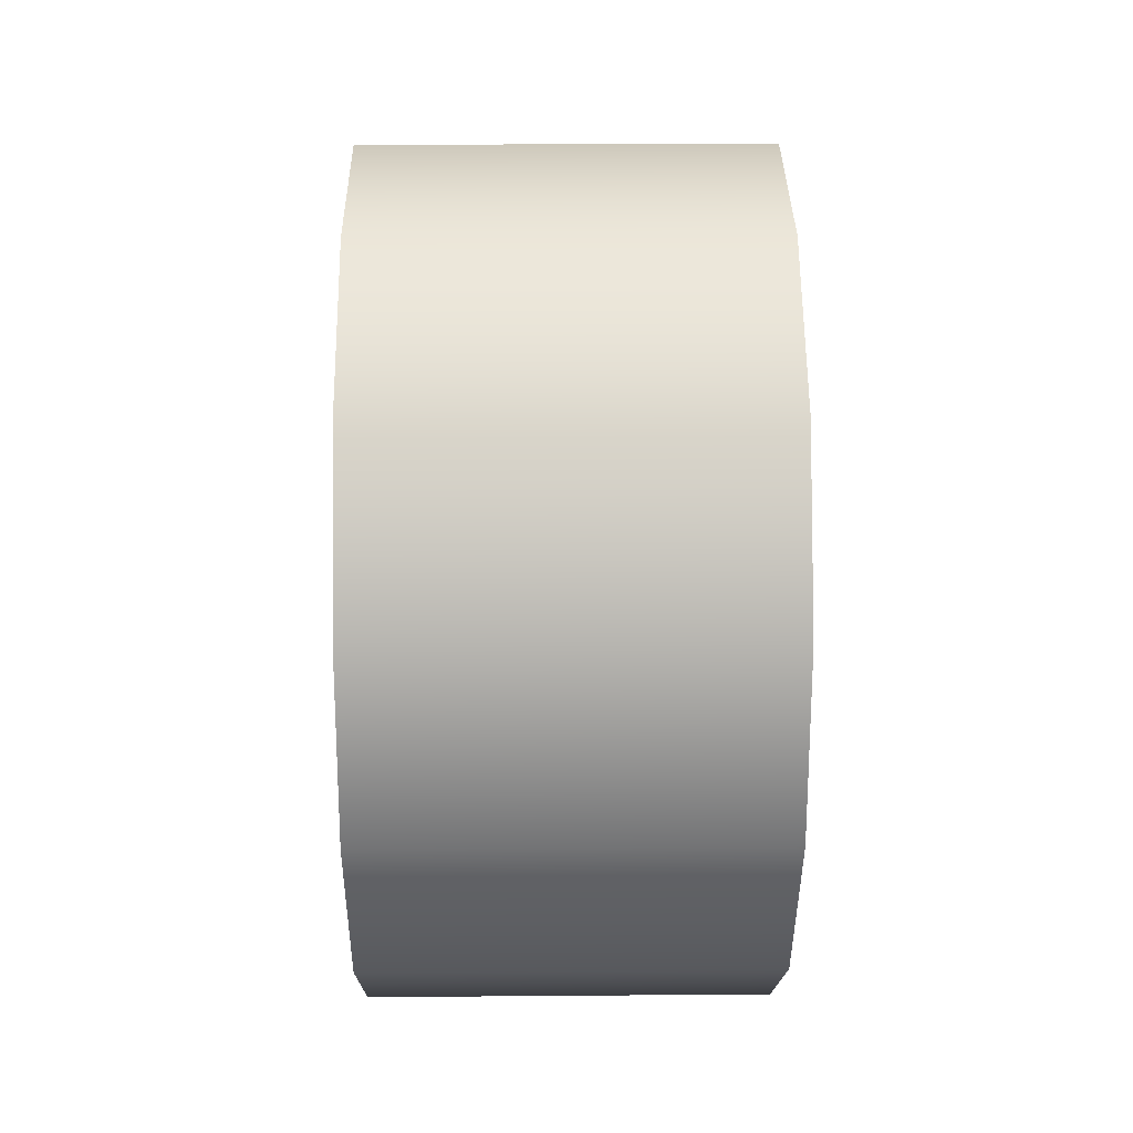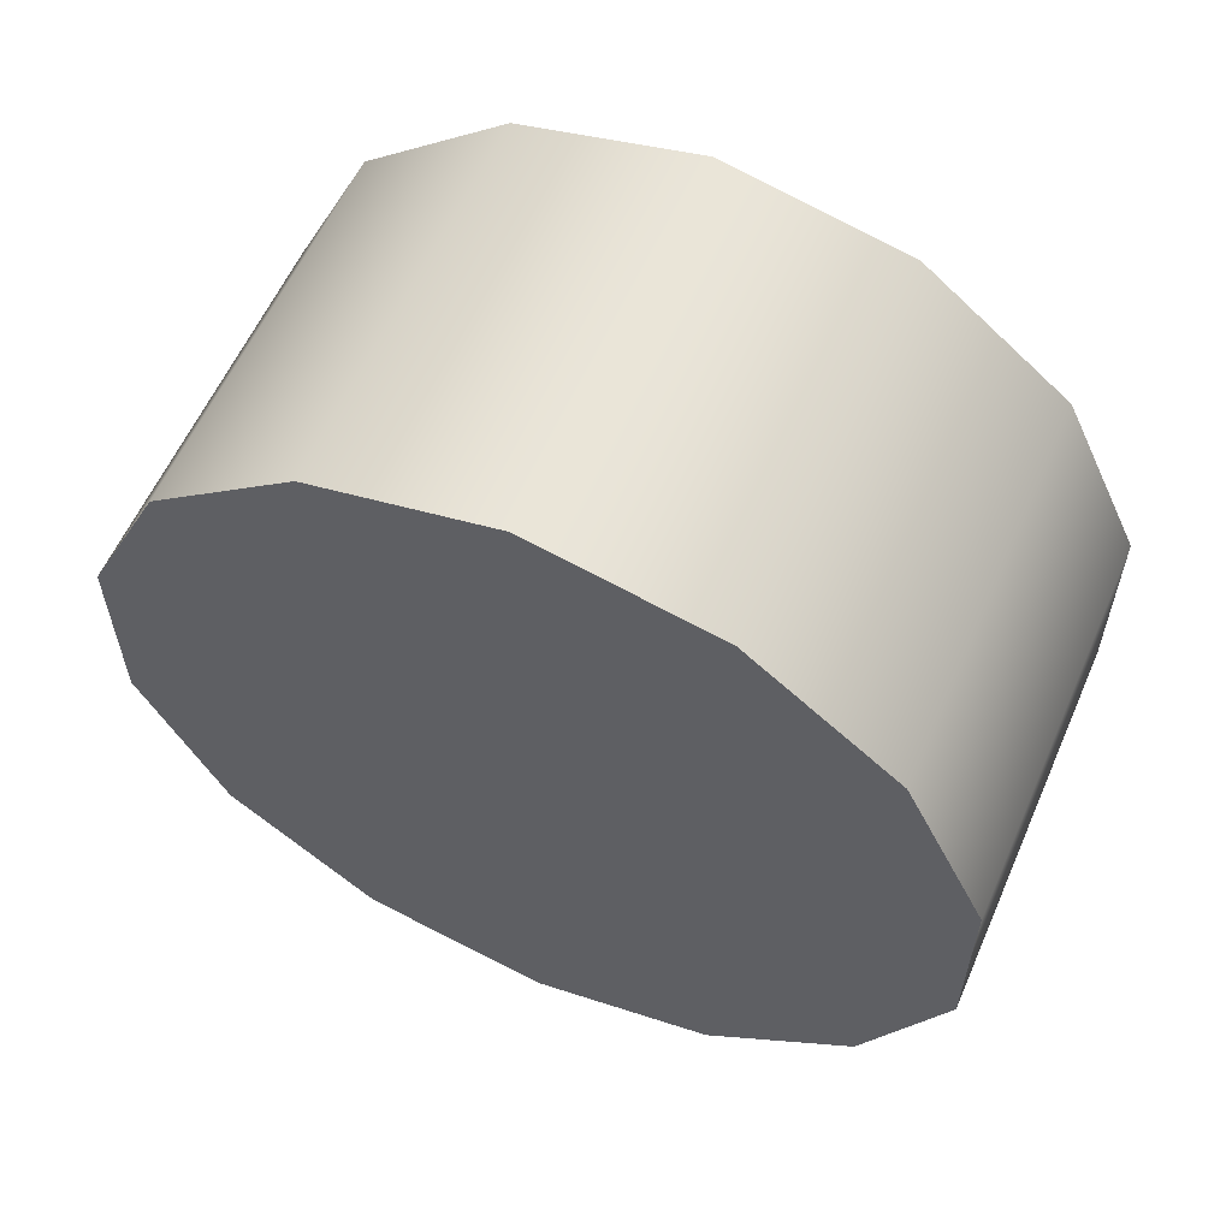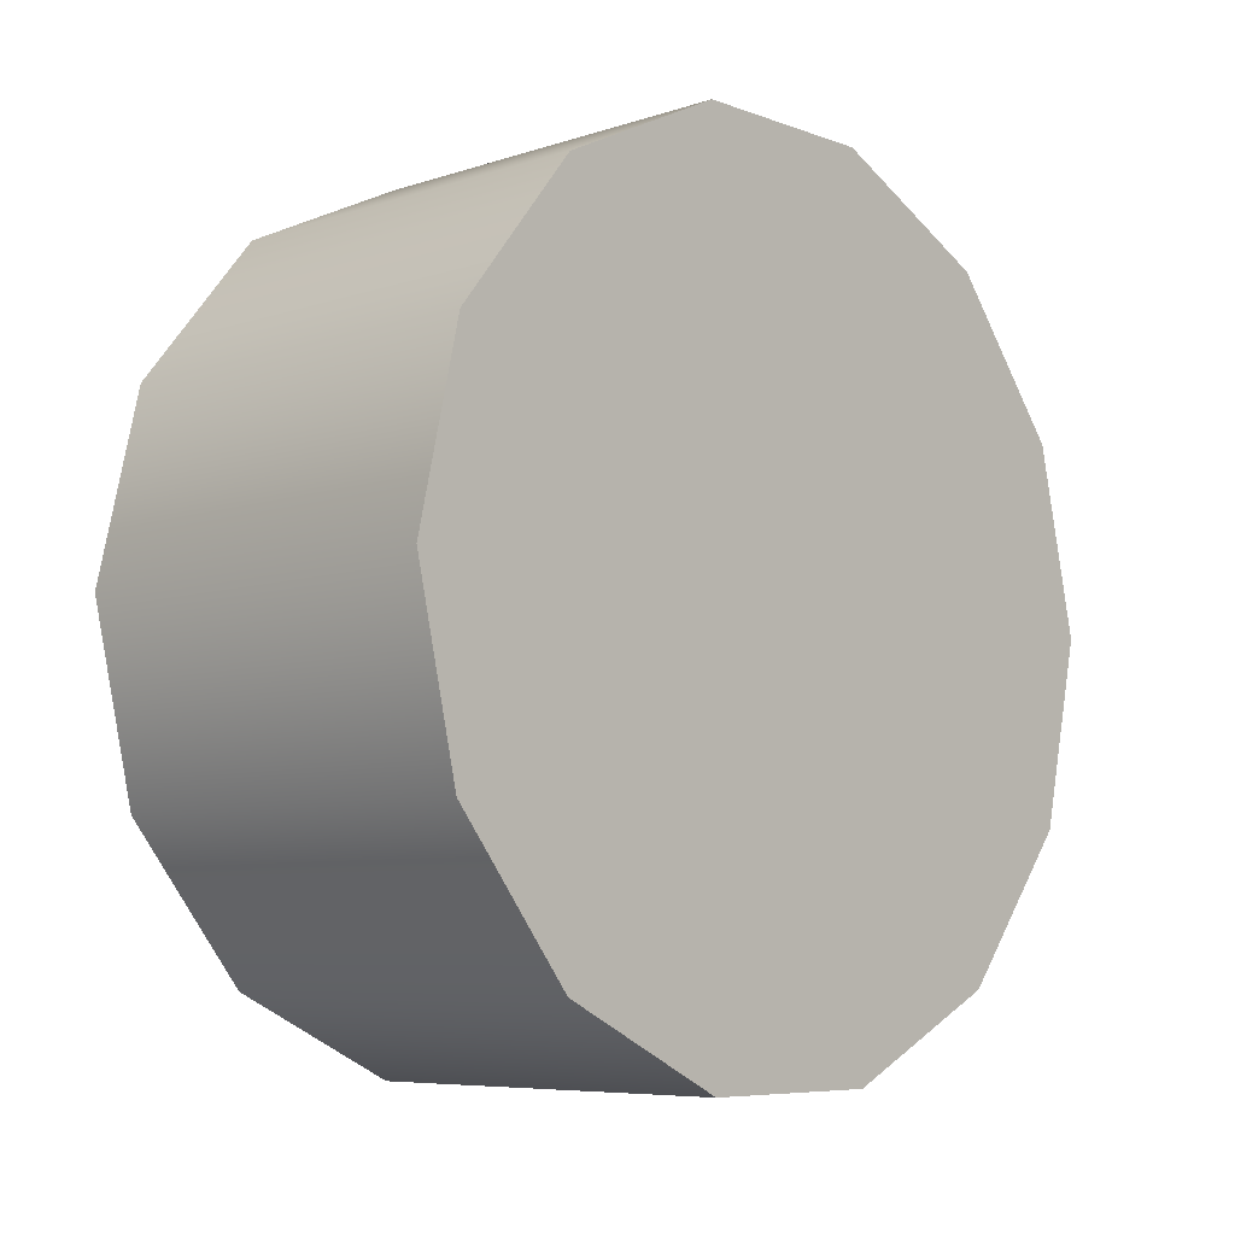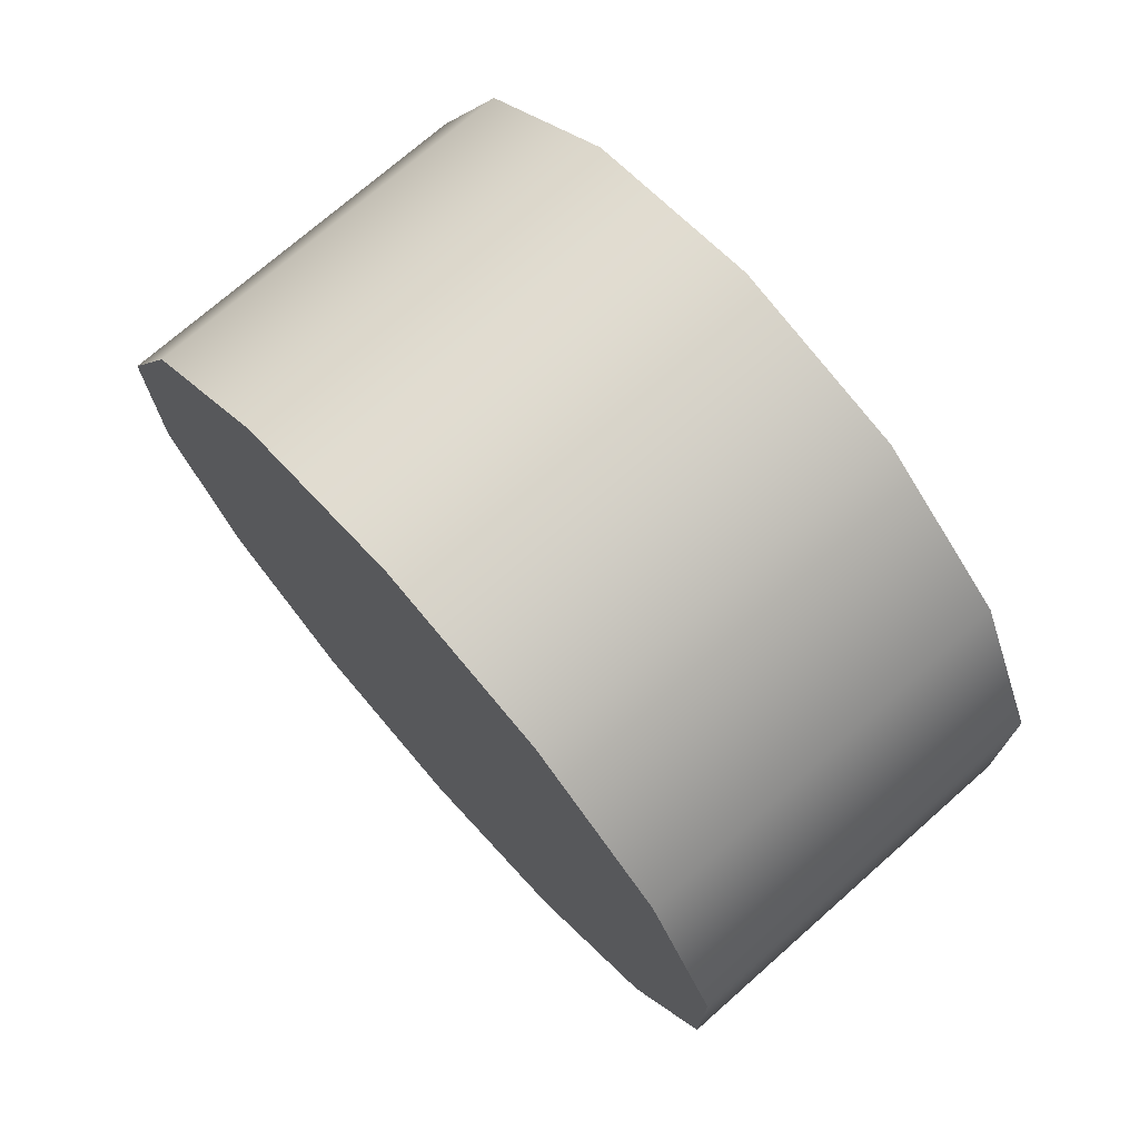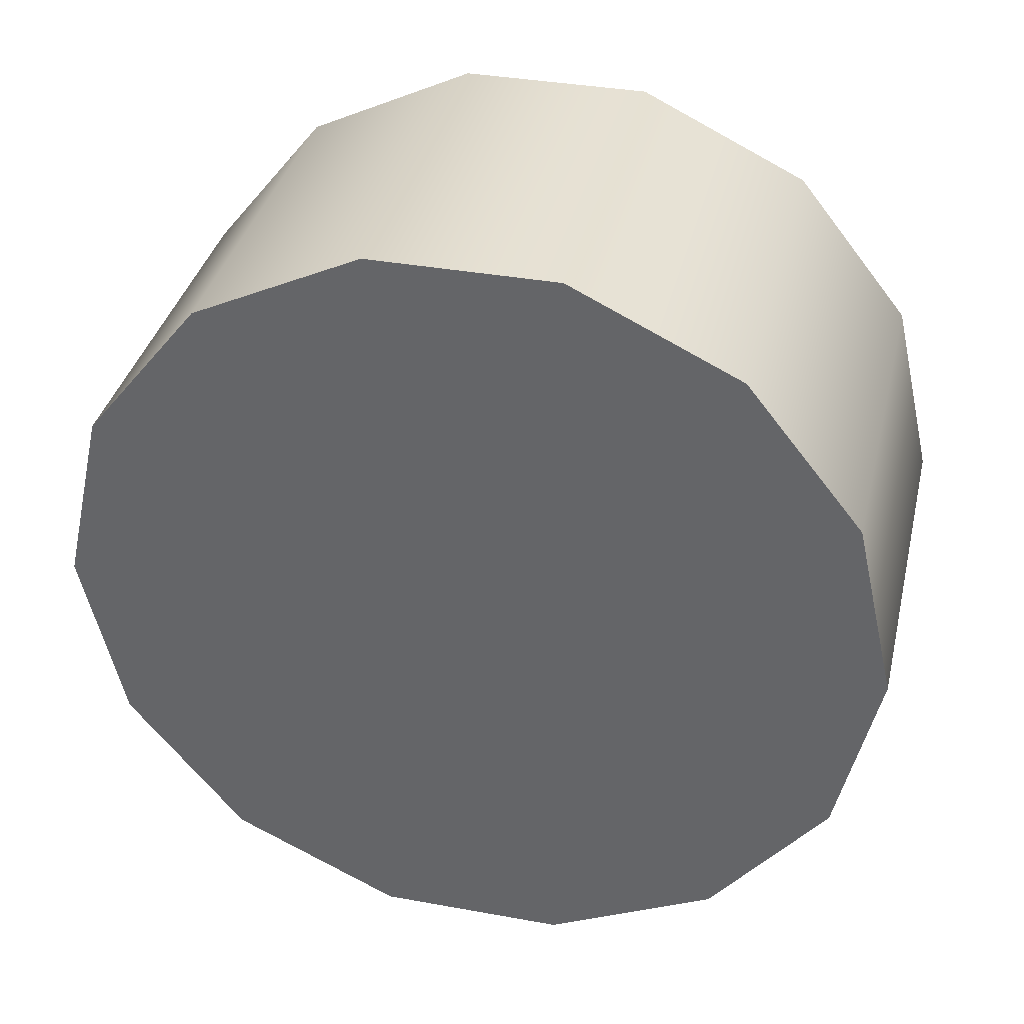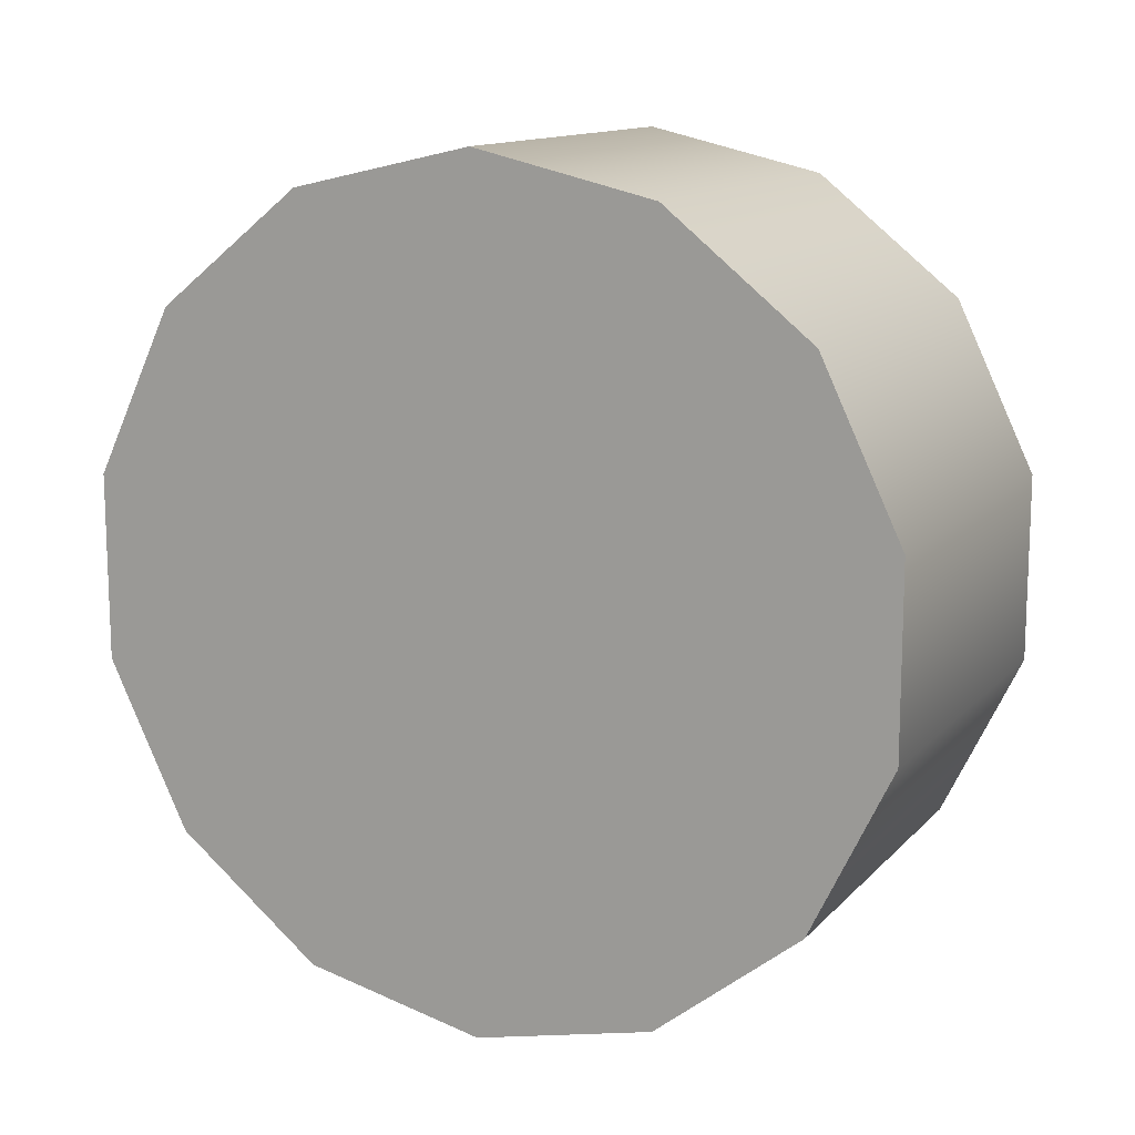
<metadata>
{"format":"obj","ext":"obj","renderer":"f3d","projection":"perspective","resolution":1024,"background":"white","views":[{"elev":21.7,"azim":179.2,"up":"+Z"},{"elev":59.0,"azim":-66.4,"up":"+Z"},{"elev":-7.0,"azim":43.4,"up":"+Y"},{"elev":73.0,"azim":-41.4,"up":"+Z"},{"elev":36.5,"azim":-76.7,"up":"+Y"},{"elev":13.1,"azim":-64.0,"up":"+Z"}]}
</metadata>
<code>
g SixWheelsShassis_04_CorpsePart
v 0.1659 5.424e-06 0.3545
v -0.1659 -5.394e-06 0.3545
v -0.1659 0.1538 0.3194
v 0.1659 0.1538 0.3194
v -0.1659 0.2771 0.221
v 0.1659 0.2771 0.221
v 0.1659 0.2771 0.221
v -0.1659 0.2771 0.221
v -0.1659 0.3456 0.07888
v 0.1659 0.3456 0.07888
v -0.1659 0.3456 -0.07888
v 0.1659 0.3456 -0.07888
v -0.1659 0.2771 -0.221
v 0.1659 0.2771 -0.221
v -0.1659 0.1538 -0.3194
v 0.1659 0.1538 -0.3194
v -0.1659 -5.394e-06 -0.3545
v 0.1659 5.424e-06 -0.3545
v -0.1659 -0.1538 -0.3194
v 0.1659 -0.1538 -0.3194
v -0.1659 -0.2771 -0.221
v 0.1659 -0.2771 -0.221
v 0.1659 -0.2771 -0.221
v -0.1659 -0.2771 -0.221
v -0.1659 -0.3456 -0.07888
v 0.1659 -0.3456 -0.07888
v -0.1659 -0.3456 0.07888
v 0.1659 -0.3456 0.07888
v -0.1659 -0.2771 0.221
v 0.1659 -0.2771 0.221
v -0.1659 -0.1538 0.3194
v -0.1659 -0.2771 0.221
v -0.1659 0.1538 0.3194
v -0.1659 -5.394e-06 0.3545
v -0.1659 -0.1538 0.3194
v 0.1659 -0.1538 0.3194
v 0.1659 -0.1538 0.3194
v 0.1659 5.424e-06 0.3545
v 0.1659 0.1538 0.3194
v 0.1659 0.2771 0.221
v 0.1659 0.3456 -0.07888
v 0.1659 0.2771 -0.221
v 0.1659 -0.3456 -0.07888
v 0.1659 -0.3456 0.07888
v 0.1659 0.1538 -0.3194
v 0.1659 -0.2771 -0.221
v 0.1659 -0.2771 0.221
v 0.1659 0.3456 0.07888
v -0.1659 -5.394e-06 -0.3545
v -0.1659 0.1538 -0.3194
v -0.1659 0.2771 -0.221
v -0.1659 -0.1538 -0.3194
v -0.1659 -0.2771 -0.221
v -0.1659 0.3456 -0.07888
v -0.1659 -0.3456 -0.07888
v -0.1659 0.3456 0.07888
v -0.1659 -0.3456 0.07888
v -0.1659 0.2771 0.221
v 0.1659 -0.1538 -0.3194
v 0.1659 5.424e-06 -0.3545
g SixWheelsShassis_04_CorpsePart_0
f 3 2 1
f 4 3 1
f 5 3 4
f 6 5 4
f 9 8 7
f 10 9 7
f 11 9 10
f 12 11 10
f 13 11 12
f 14 13 12
f 15 13 14
f 16 15 14
f 17 15 16
f 18 17 16
f 19 17 18
f 20 19 18
f 21 19 20
f 22 21 20
f 25 24 23
f 26 25 23
f 27 25 26
f 28 27 26
f 29 27 28
f 30 29 28
f 33 32 31
f 34 33 31
f 35 29 30
f 36 35 30
f 2 35 36
f 1 2 36
f 39 38 37
f 40 39 37
f 43 42 41
f 44 43 41
f 43 46 45
f 42 43 45
f 48 47 44
f 41 48 44
f 48 40 37
f 47 48 37
f 51 50 49
f 52 51 49
f 51 52 53
f 54 51 53
f 54 53 55
f 56 54 55
f 56 55 57
f 58 56 57
f 58 57 32
f 33 58 32
f 45 46 59
f 60 45 59

</code>
